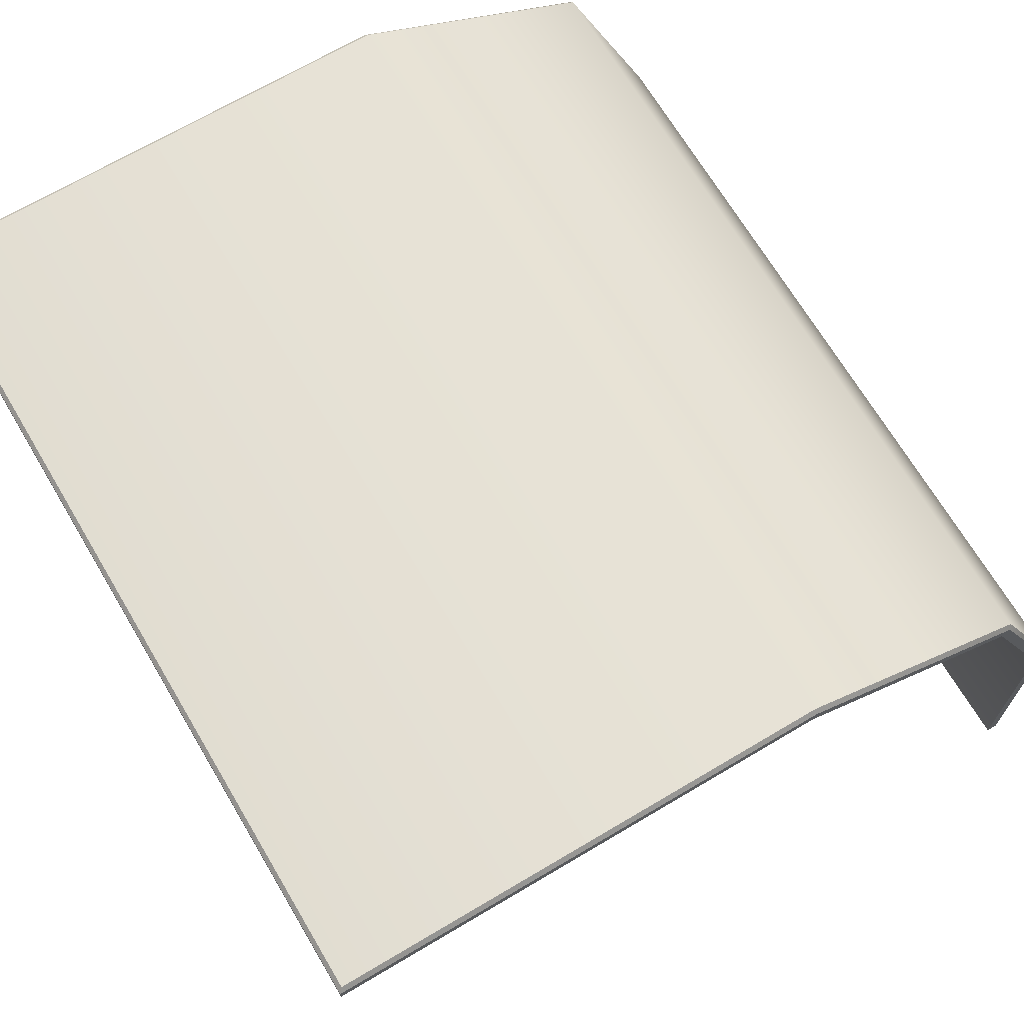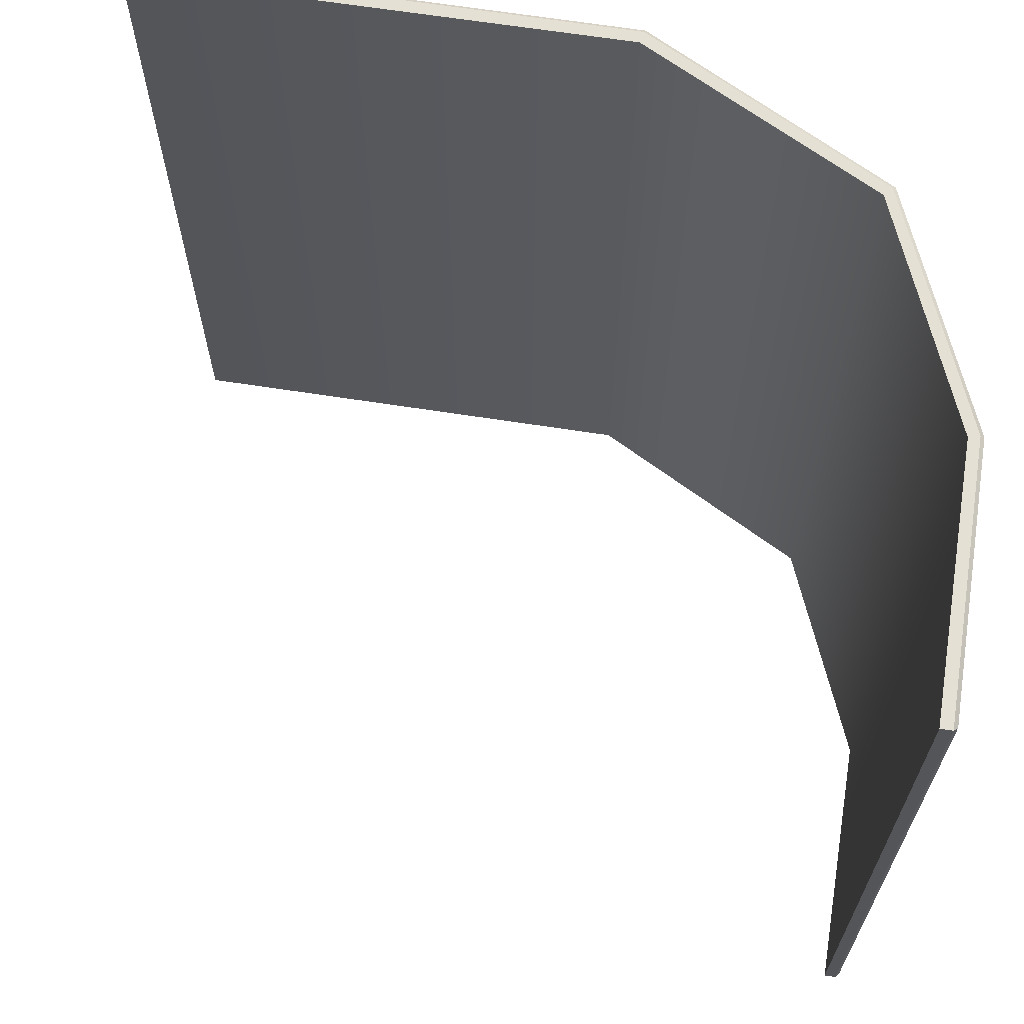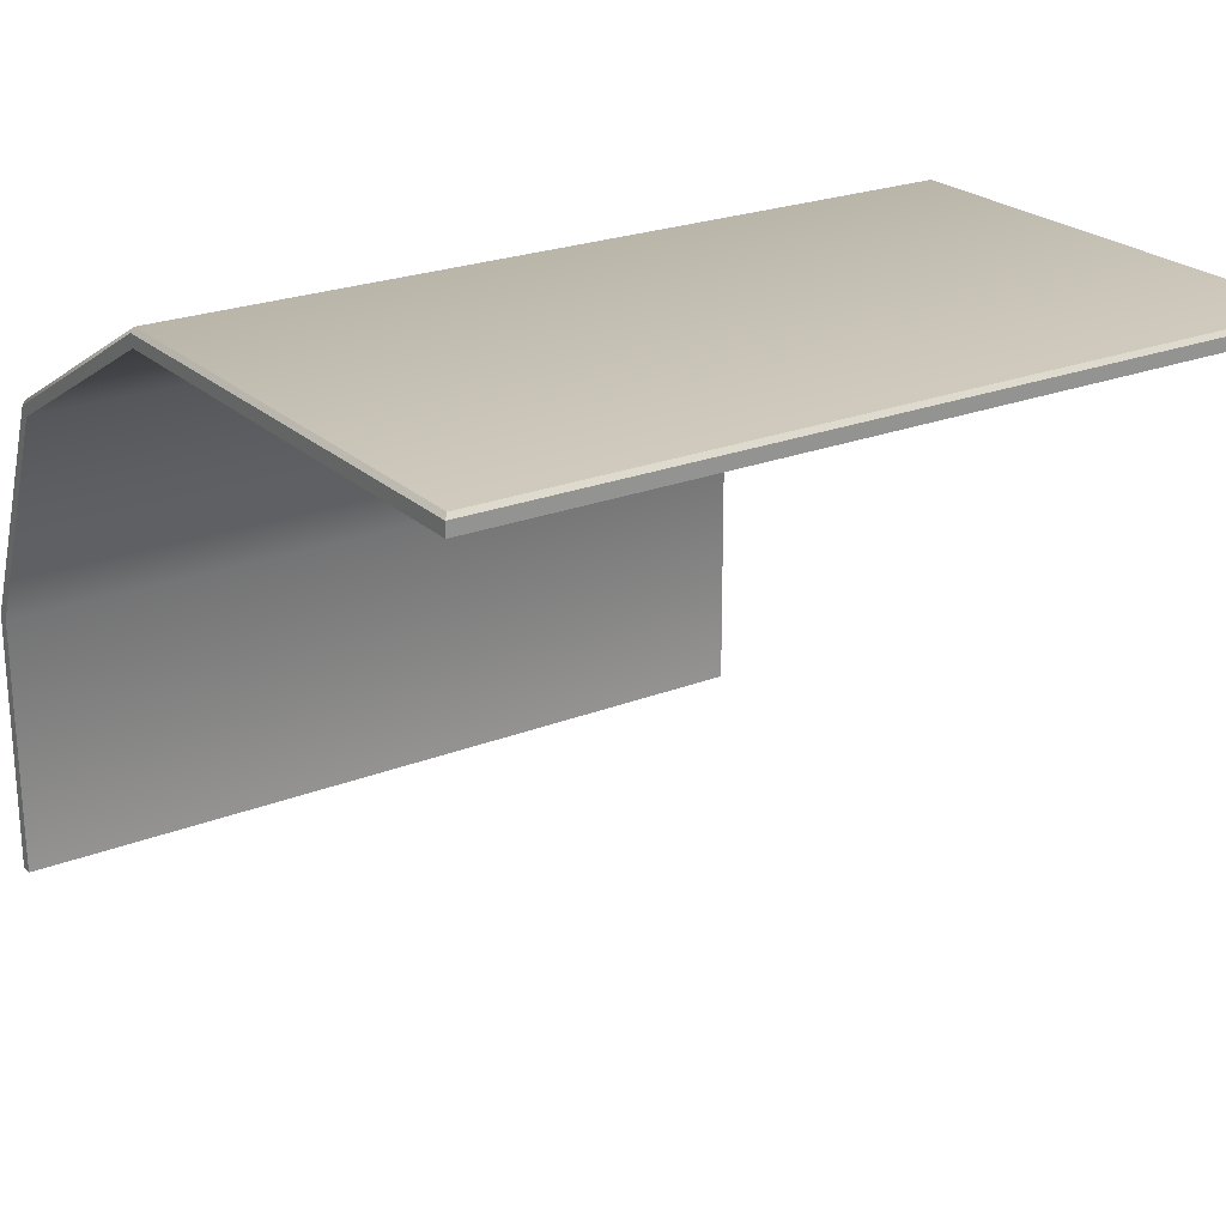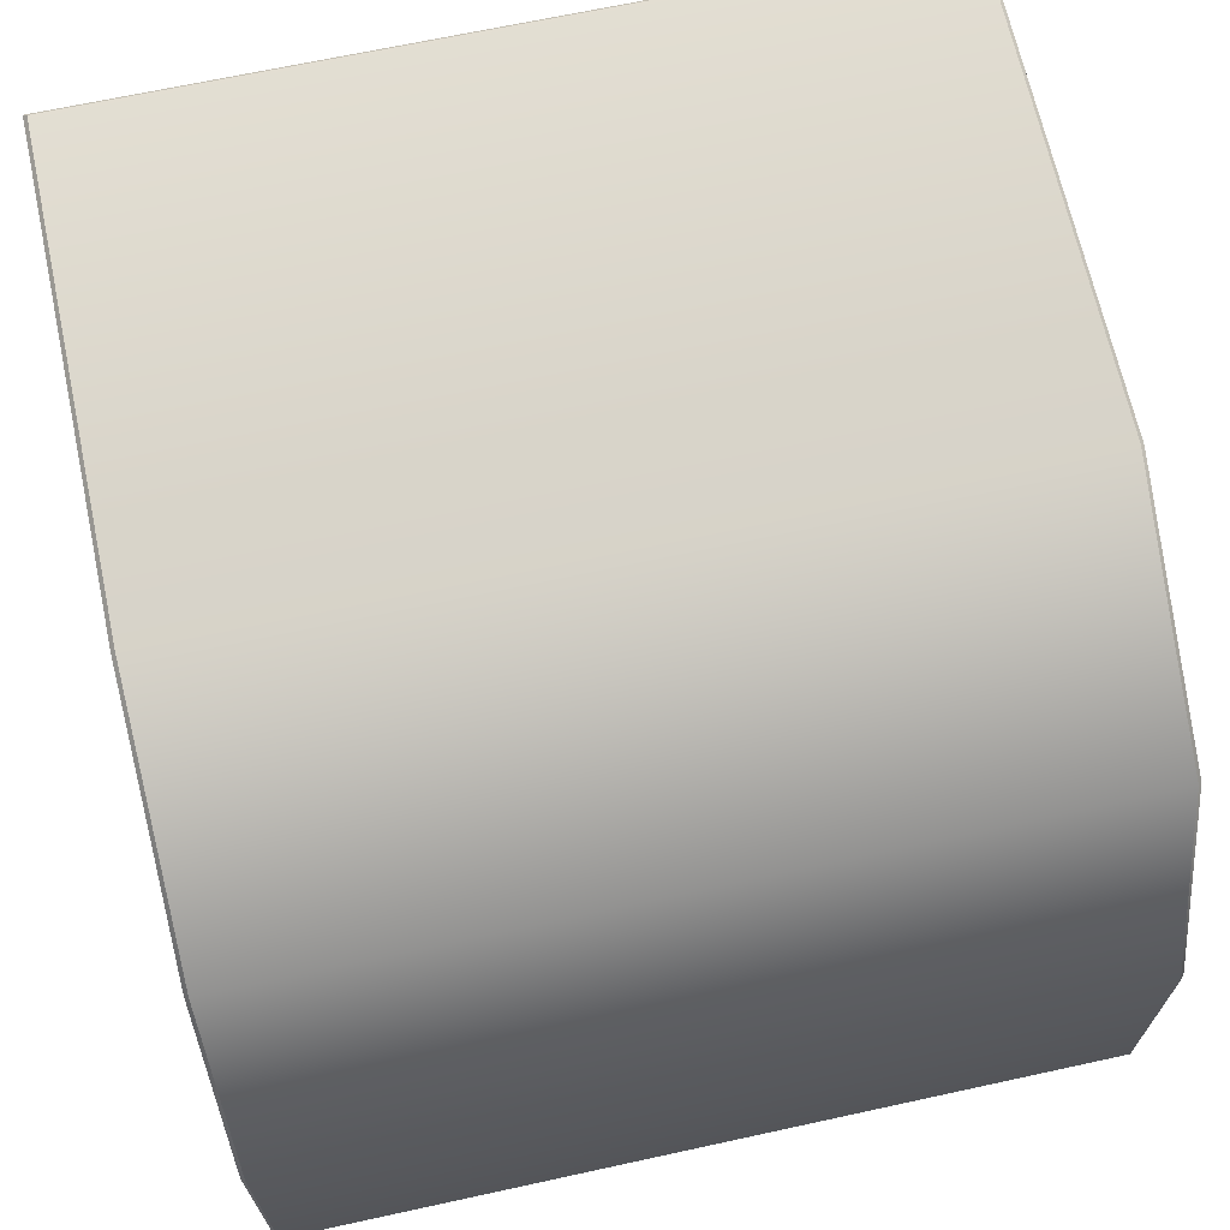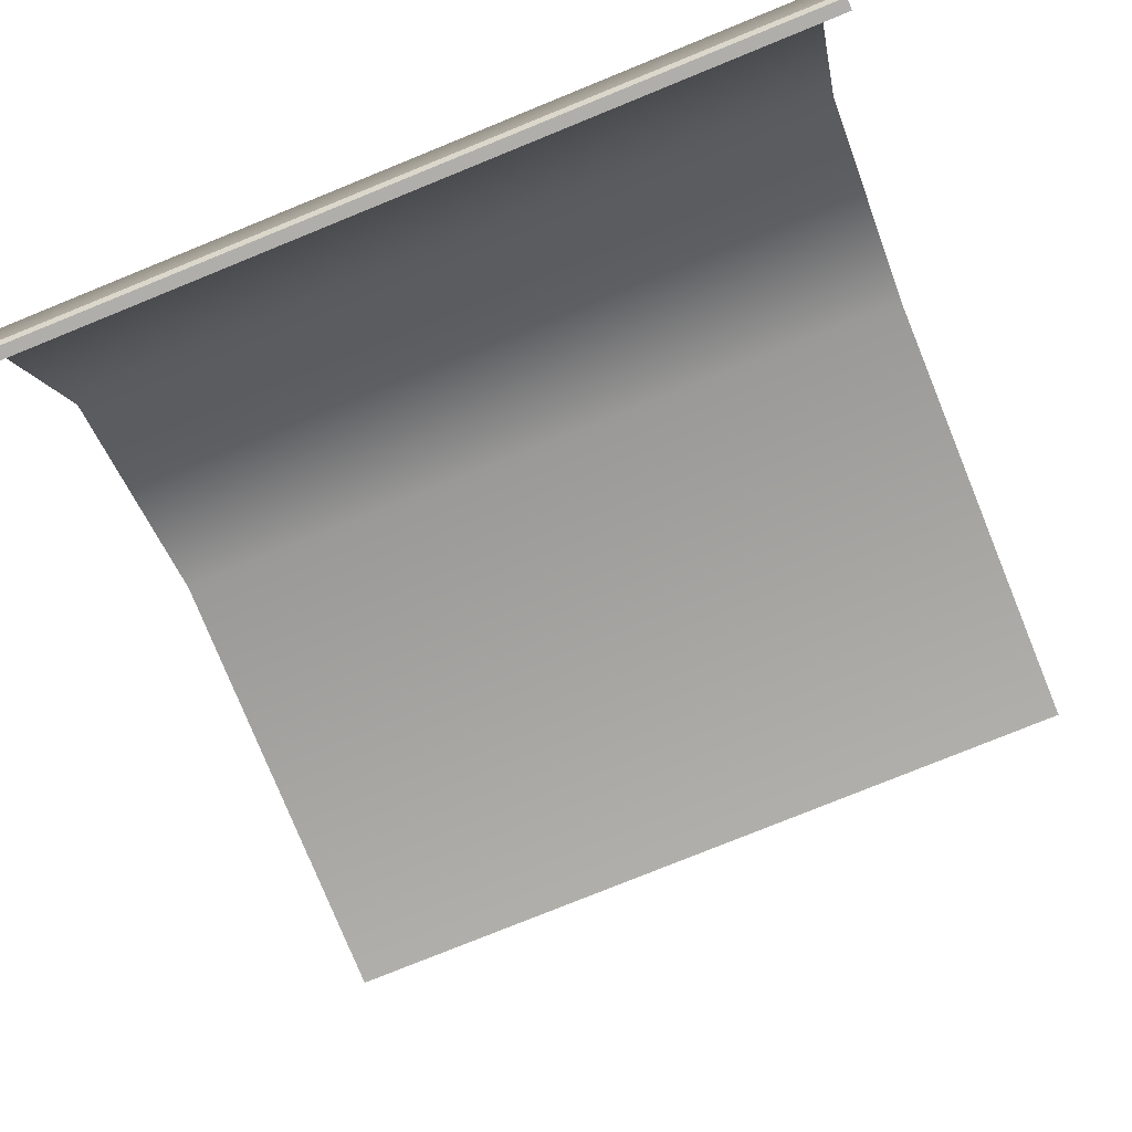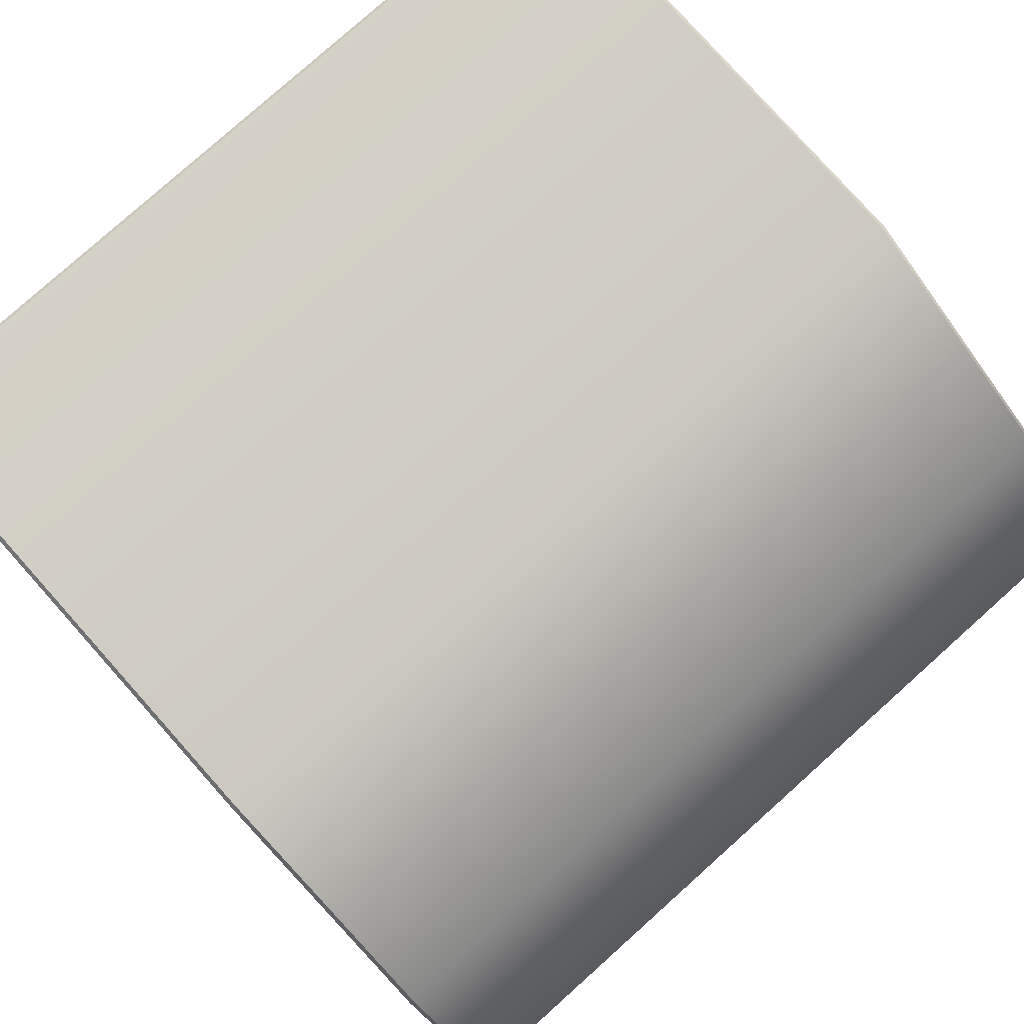
<metadata>
{"format":"obj","ext":"obj","renderer":"f3d","projection":"perspective","resolution":1024,"background":"white","views":[{"elev":68.8,"azim":149.3,"up":"+Z"},{"elev":65.8,"azim":-171.0,"up":"+Y"},{"elev":23.3,"azim":56.3,"up":"+Z"},{"elev":67.7,"azim":-102.3,"up":"+Z"},{"elev":-77.9,"azim":-67.9,"up":"+Z"},{"elev":79.8,"azim":-131.8,"up":"+Z"}]}
</metadata>
<code>
v 0 -46.54 7.392
v -0.09264 -46.54 37.42
v -0.09264 46.54 37.42
v 0 46.54 7.392
v 10.54 -46.54 63.19
v 10.54 46.54 63.19
v 37.33 -46.54 77.56
v 37.33 46.54 77.56
v 92.38 46.54 77.47
v 92.38 -46.54 77.47
v 9.388 -46.11 64.52
v 9.707 -46.54 64.15
v 36.95 -46.11 79.43
v 37.05 -46.54 78.94
v 91.95 -46.11 79.43
v 92.38 -46.54 78.94
v 91.95 46.11 79.43
v 92.38 46.54 78.94
v -1.743 -46.11 7.882
v -1.307 -46.54 7.392
v -1.735 -46.11 37.87
v -1.3 -46.54 37.75
v 36.95 46.11 79.43
v 37.05 46.54 78.94
v 9.388 46.11 64.52
v 9.707 46.54 64.15
v -1.735 46.11 37.87
v -1.3 46.54 37.75
v -1.743 46.11 7.882
v -1.307 46.54 7.392
f 1 4 3 2
f 6 8 7 5
f 9 10 7 8
f 3 6 5 2
f 11 12 14 13
f 12 11 21 22
f 13 14 16 15
f 15 16 18 17
f 17 18 24 23
f 19 20 22 21
f 20 19 29 30
f 23 24 26 25
f 25 26 28 27
f 27 28 30 29
f 19 21 27 29
f 25 11 13 23
f 17 23 13 15
f 27 21 11 25
f 20 1 2 22
f 28 3 4 30
f 30 4 1 20
f 12 5 7 14
f 24 8 6 26
f 18 9 8 24
f 14 7 10 16
f 16 10 9 18
f 22 2 5 12
f 26 6 3 28

</code>
